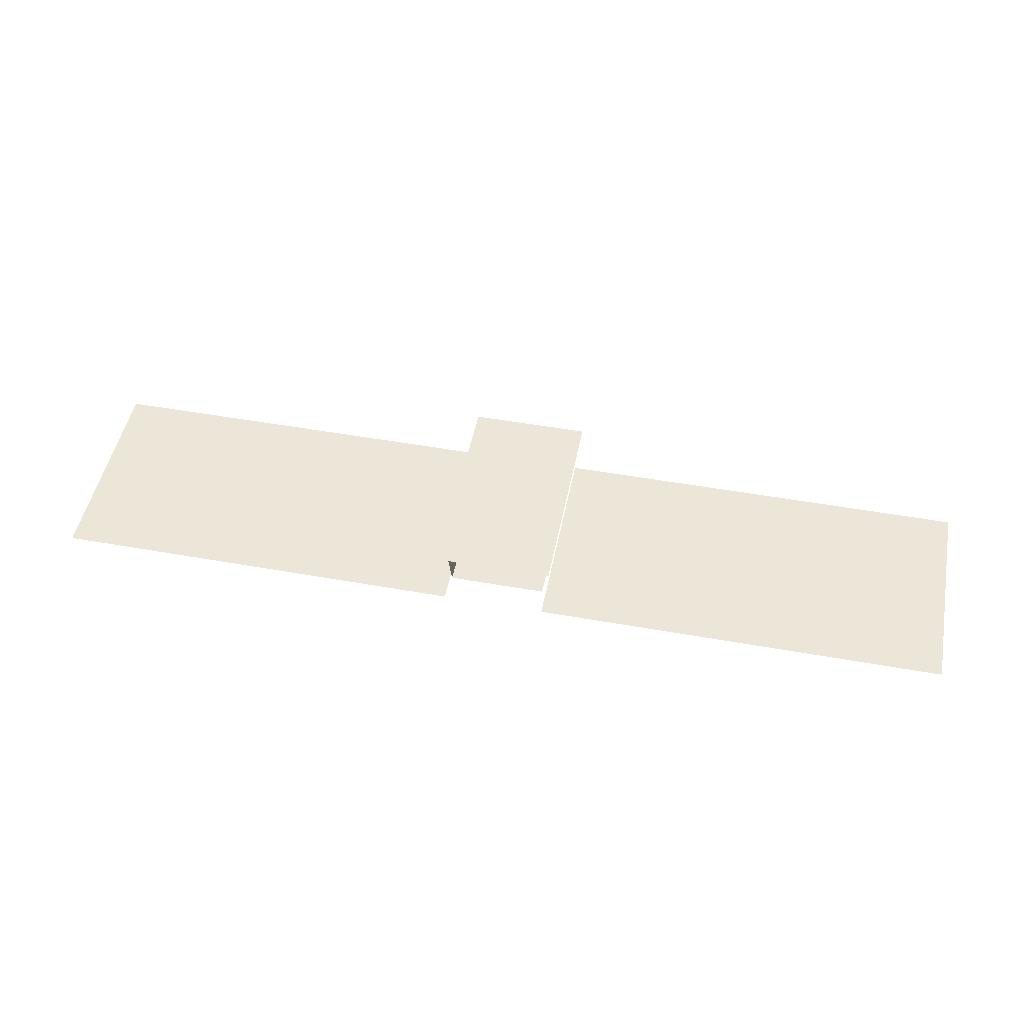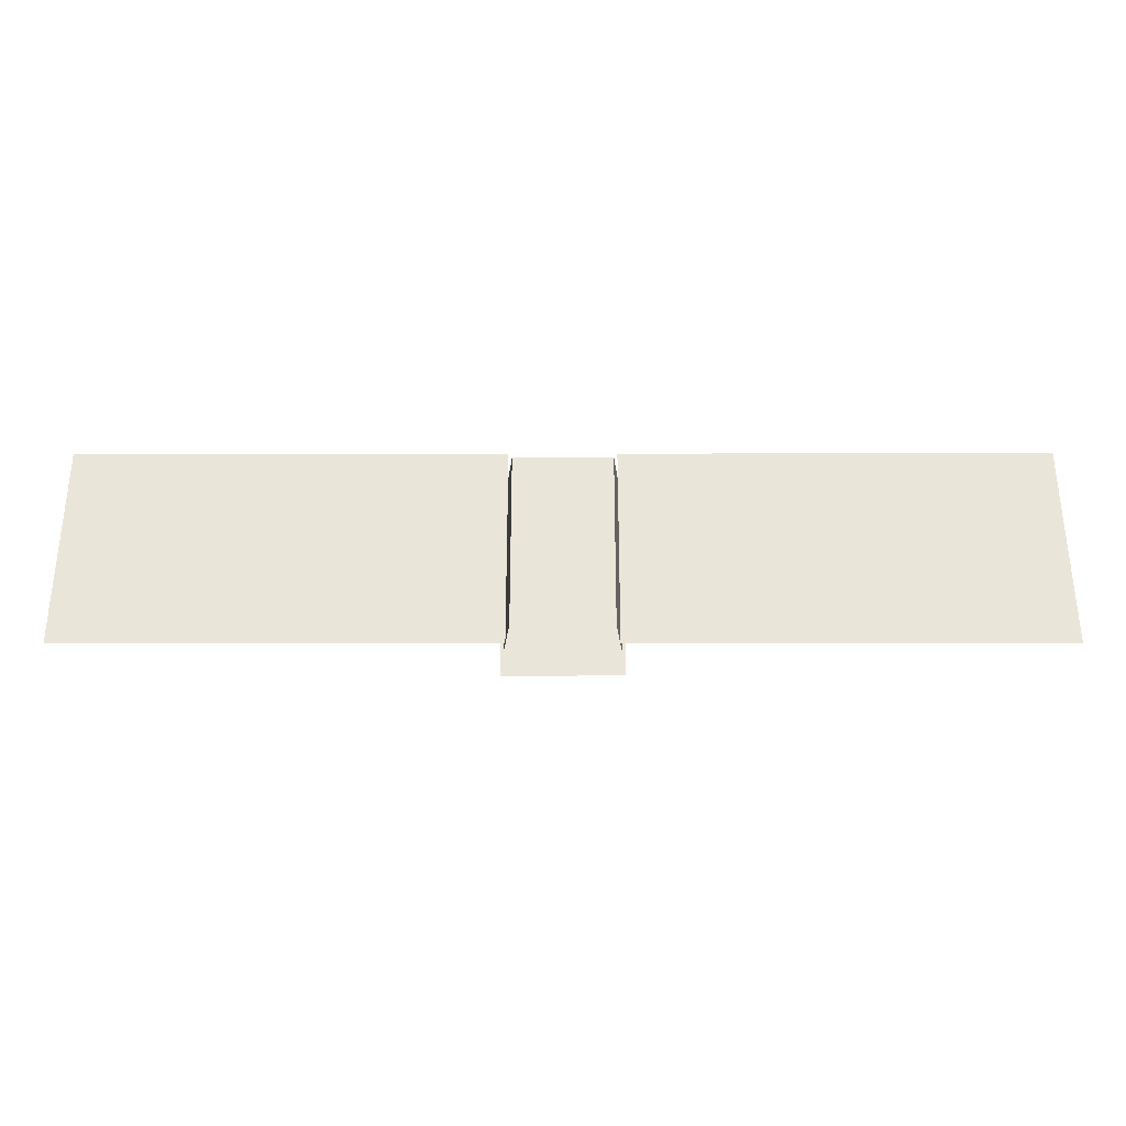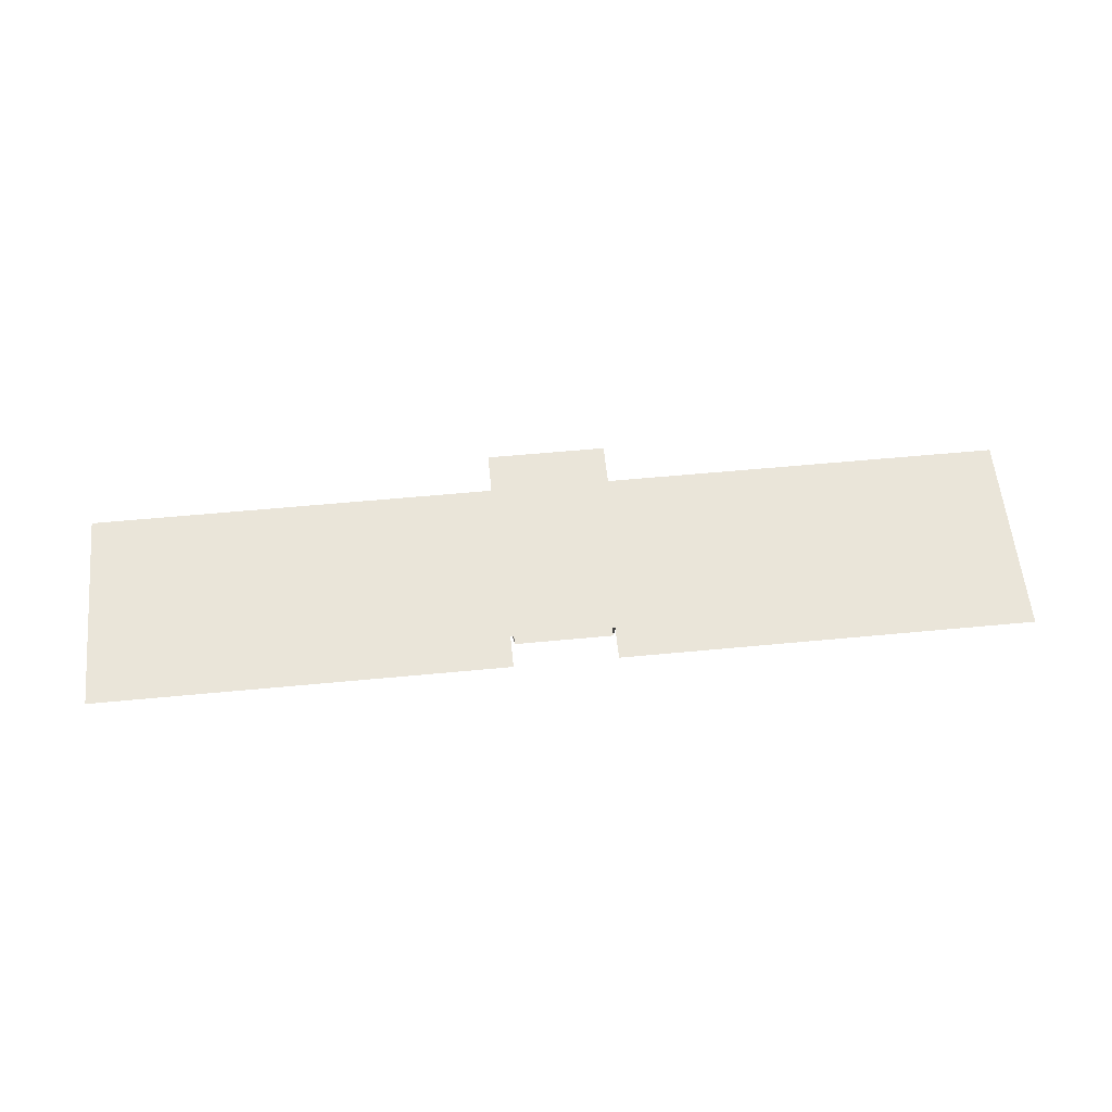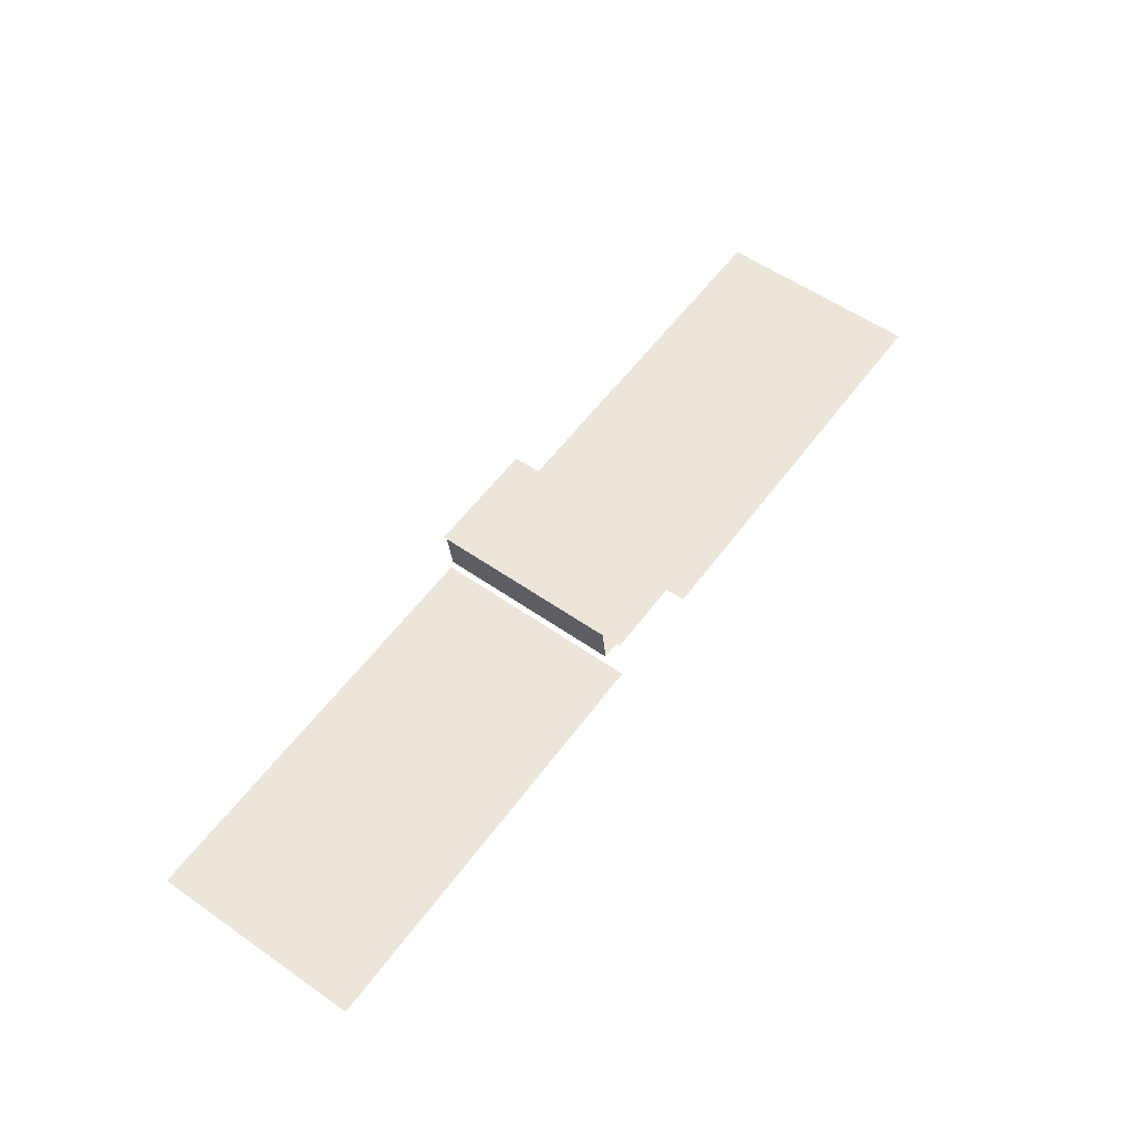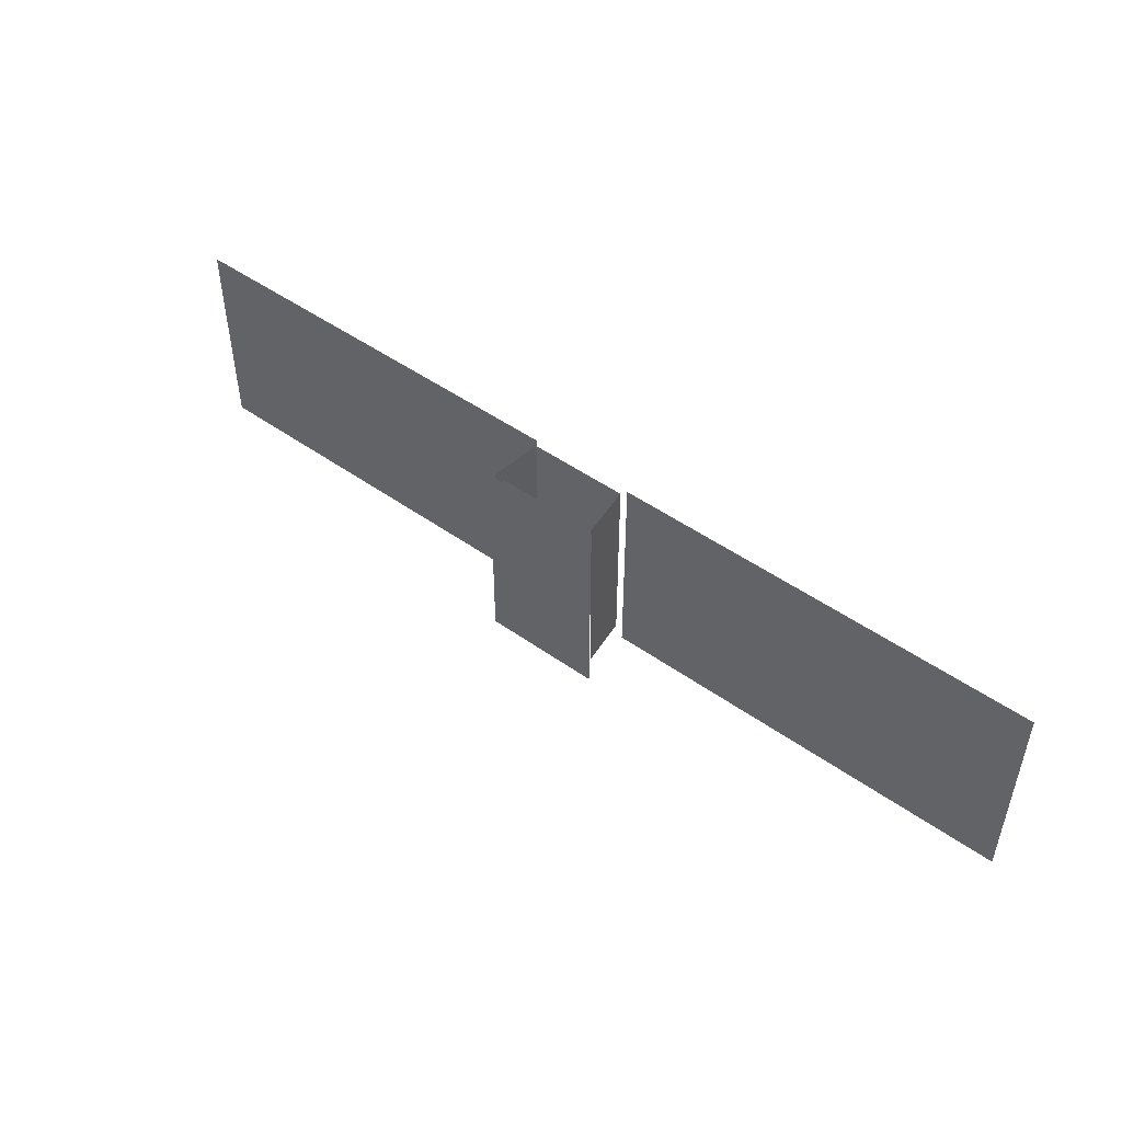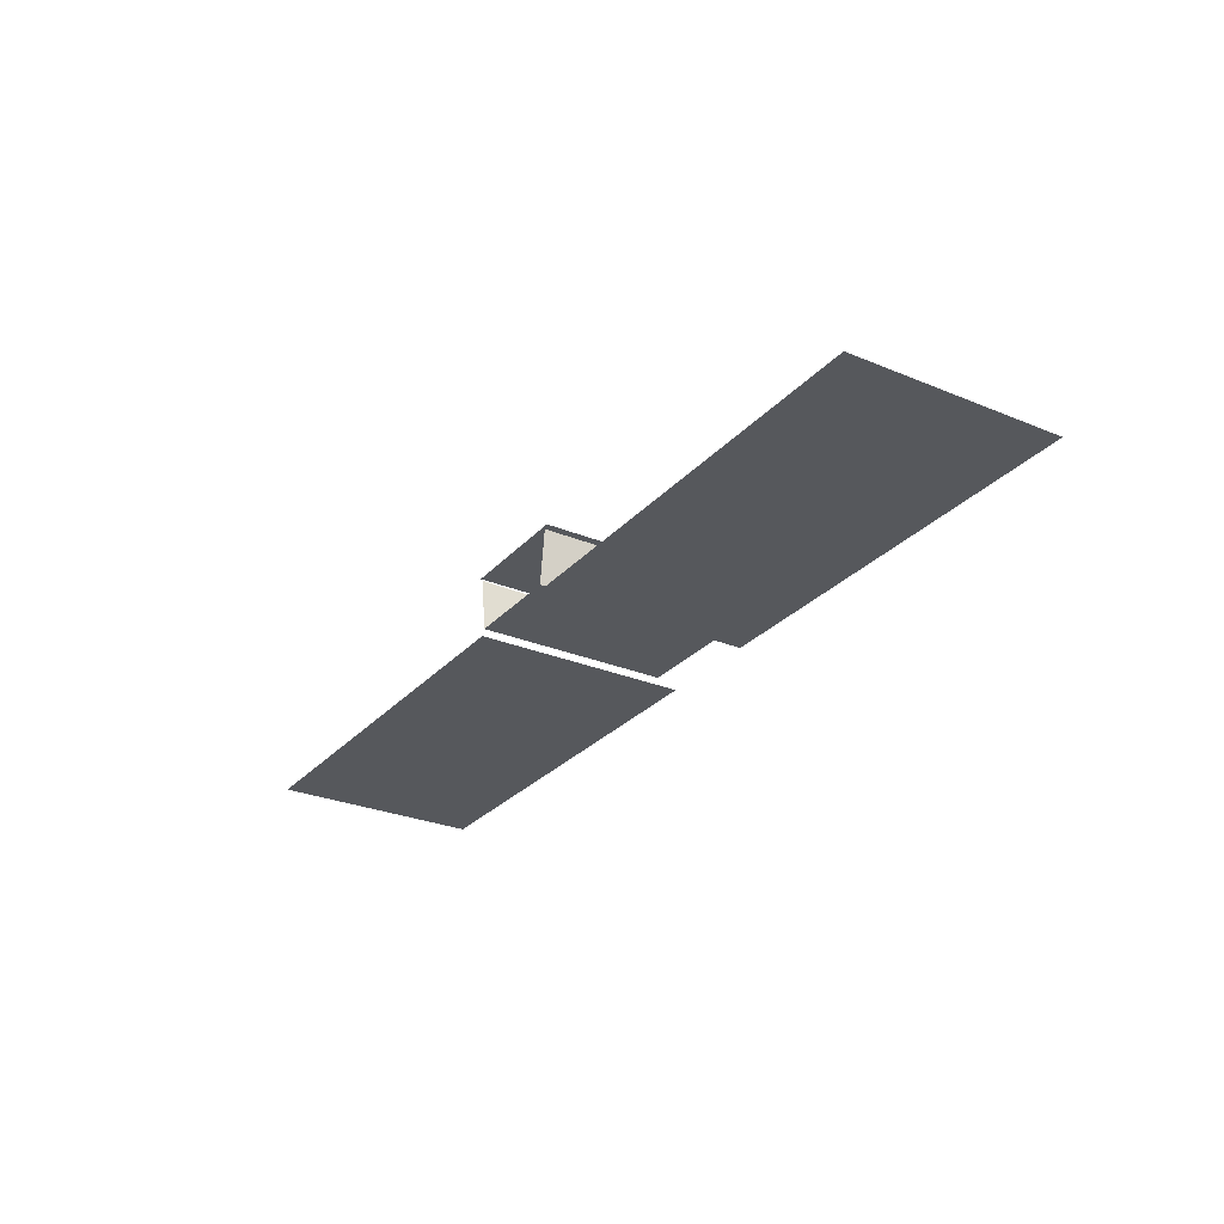
<metadata>
{"format":"obj","ext":"obj","renderer":"f3d","projection":"perspective","resolution":1024,"background":"white","views":[{"elev":49.3,"azim":-168.8,"up":"+Y"},{"elev":-31.8,"azim":0.1,"up":"+Z"},{"elev":58.6,"azim":174.4,"up":"+Y"},{"elev":56.8,"azim":126.0,"up":"+Y"},{"elev":48.7,"azim":-141.6,"up":"+Z"},{"elev":-27.8,"azim":57.6,"up":"+Y"}]}
</metadata>
<code>
o polygon0
g polygon0
v -0.5 -0.5938 -1
v -4.5 -0.5938 -1
v -4.5 -0.5938 1
v -0.5 -0.5938 1
v 4.5 -0.5938 -1
v 0.5 -0.5938 -1
v 0.5 -0.5938 1
v 4.5 -0.5938 1
f 1 2 3
f 3 4 1
f 5 6 7
f 7 8 5
o polygon1
g polygon1
v 0.4409 -0.03906 1
v 0.4409 -0.03906 -0.7878
v 0 -0.03906 1
v 0 -0.03906 -0.7878
v -0.4409 -0.03906 1
v -0.4409 -0.03906 -0.7878
f 9 10 11
f 10 12 11
f 11 12 13
f 12 14 13
o polygon2
g polygon2
v 0.4688 -0.5391 1
v 0.4688 -0.5391 -0.7878
v 0 -0.5391 1
v 0 -0.5391 -0.7878
v -0.4688 -0.5391 1
v -0.4688 -0.5391 -0.7878
v 0.4688 -0.5391 -0.7878
v 0.4688 -0.5391 1
v 0.5312 -0.03906 1
v 0.5312 -0.03906 -0.7878
v -0.4688 -0.5391 -0.7878
v -0.5312 -0.07031 -0.7878
v -0.5312 -0.03906 1
v -0.4688 -0.5391 1
f 15 16 17
f 16 18 17
f 17 18 19
f 18 20 19
f 21 22 23
f 23 24 21
f 25 26 27
f 27 28 25
o polygon3
g polygon3
v 0.4387 -0.007812 -1
v 0.4097 -0.007812 -1
v 0.4387 -0.007812 -0.7878
v 0.4097 -0.007812 -0.7878
v 0.4387 -0.007812 1
v 0.4097 -0.007812 1
v -0.4097 -0.007812 -1
v -0.4387 -0.007812 -1
v -0.4097 -0.007812 -0.7878
v -0.4387 -0.007812 -0.7878
v -0.4097 -0.007812 1
v -0.4387 -0.007812 1
v 0.2188 -0.007812 1
v 0.2188 -0.007812 -0.7878
v 0 -0.007812 -0.7878
v 0 -0.007812 1
v 0.4097 -0.007812 1
v 0.4097 -0.007812 -0.7878
v 0.2188 -0.007812 -0.7878
v 0.2188 -0.007812 1
v -0.2188 -0.007812 1
v 0 -0.007812 1
v 0 -0.007812 -0.7878
v -0.2188 -0.007812 -0.7878
v -0.4097 -0.007812 1
v -0.2188 -0.007812 1
v -0.2188 -0.007812 -0.7878
v -0.4097 -0.007812 -0.7878
f 29 30 31
f 30 32 31
f 31 32 33
f 32 34 33
f 35 36 37
f 36 38 37
f 37 38 39
f 38 40 39
f 41 42 43
f 43 44 41
f 45 46 47
f 47 48 45
f 49 50 51
f 51 52 49
f 53 54 55
f 55 56 53
o polygon4
g polygon4
v 0.2188 -0.007812 -0.7878
v 0.2188 -0.007812 -1
v 0 -0.007812 -1
v 0 -0.007812 -0.7878
v 0.2188 -0.007812 -0.7878
v 0.4097 -0.007812 -0.7878
v 0.4097 -0.007812 -1
v 0.2188 -0.007812 -1
v -0.2188 -0.007812 -0.7878
v 0 -0.007812 -0.7878
v 0 -0.007812 -1
v -0.2188 -0.007812 -1
v -0.2188 -0.007812 -0.7878
v -0.2188 -0.007812 -1
v -0.4097 -0.007812 -1
v -0.4097 -0.007812 -0.7878
f 57 58 59
f 59 60 57
f 61 62 63
f 63 64 61
f 65 66 67
f 67 68 65
f 69 70 71
f 71 72 69
o polygon5
g polygon5
v 0.4387 -0.007812 1
v 0.4988 -0.007812 1
v 0.4387 -0.007812 -0.7878
v 0.4988 -0.007812 -0.7878
v 0.4387 -0.007812 -1
v 0.4988 -0.007812 -1
v -0.4988 -0.007812 1
v -0.4387 -0.007812 1
v -0.4988 -0.007812 -0.7878
v -0.4387 -0.007812 -0.7878
v -0.4988 -0.007812 -1
v -0.4387 -0.007812 -1
f 73 74 75
f 74 76 75
f 75 76 77
f 76 78 77
f 79 80 81
f 80 82 81
f 81 82 83
f 82 84 83
o polygon6
g polygon6
v 0.4988 -0.007812 1
v 0.5625 -0.007812 1
v 0.4988 -0.007812 -0.7878
v 0.5625 -0.007812 -0.7878
v 0.4988 -0.007812 -1
v 0.5625 -0.007812 -1
v -0.5625 -0.007812 1
v -0.4988 -0.007812 1
v -0.5625 -0.007812 -0.7878
v -0.4988 -0.007812 -0.7878
v -0.5625 -0.007812 -1
v -0.4988 -0.007812 -1
f 85 86 87
f 86 88 87
f 87 88 89
f 88 90 89
f 91 92 93
f 92 94 93
f 93 94 95
f 94 96 95

</code>
